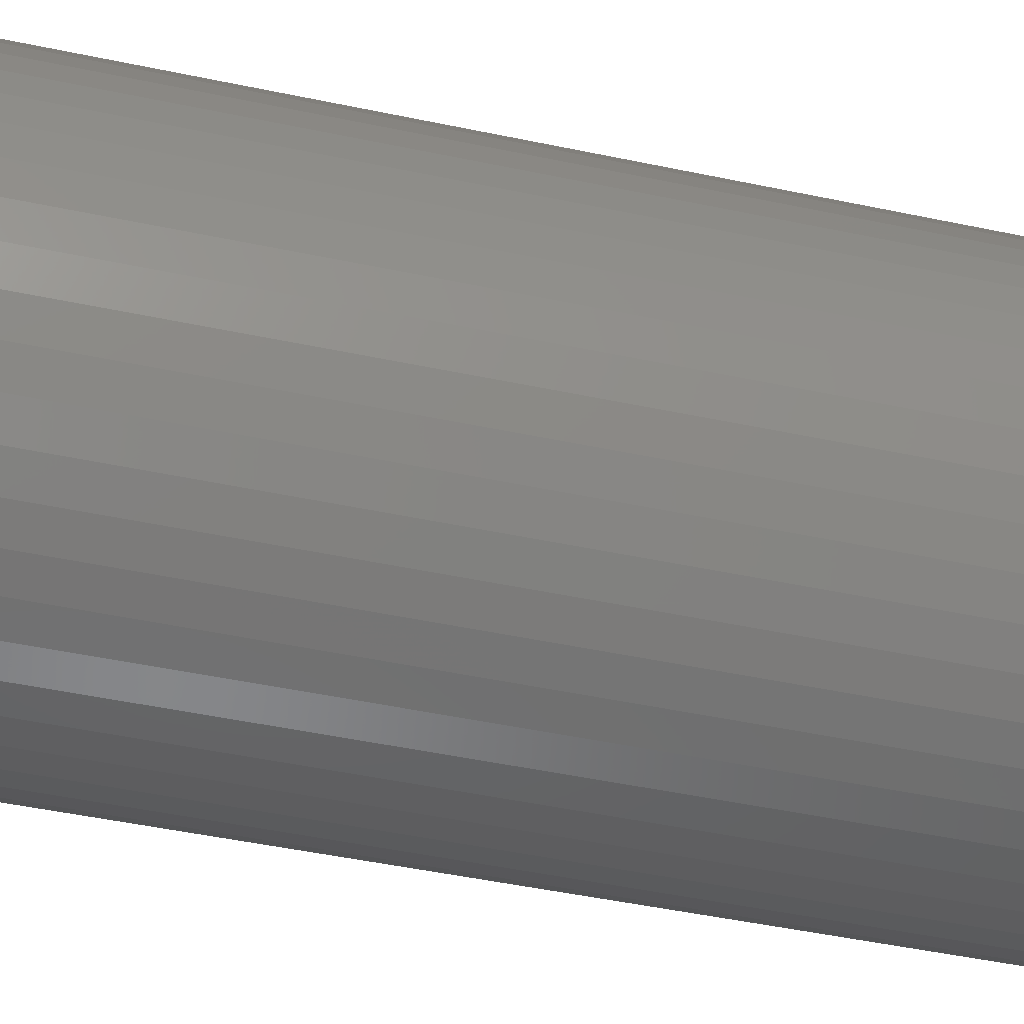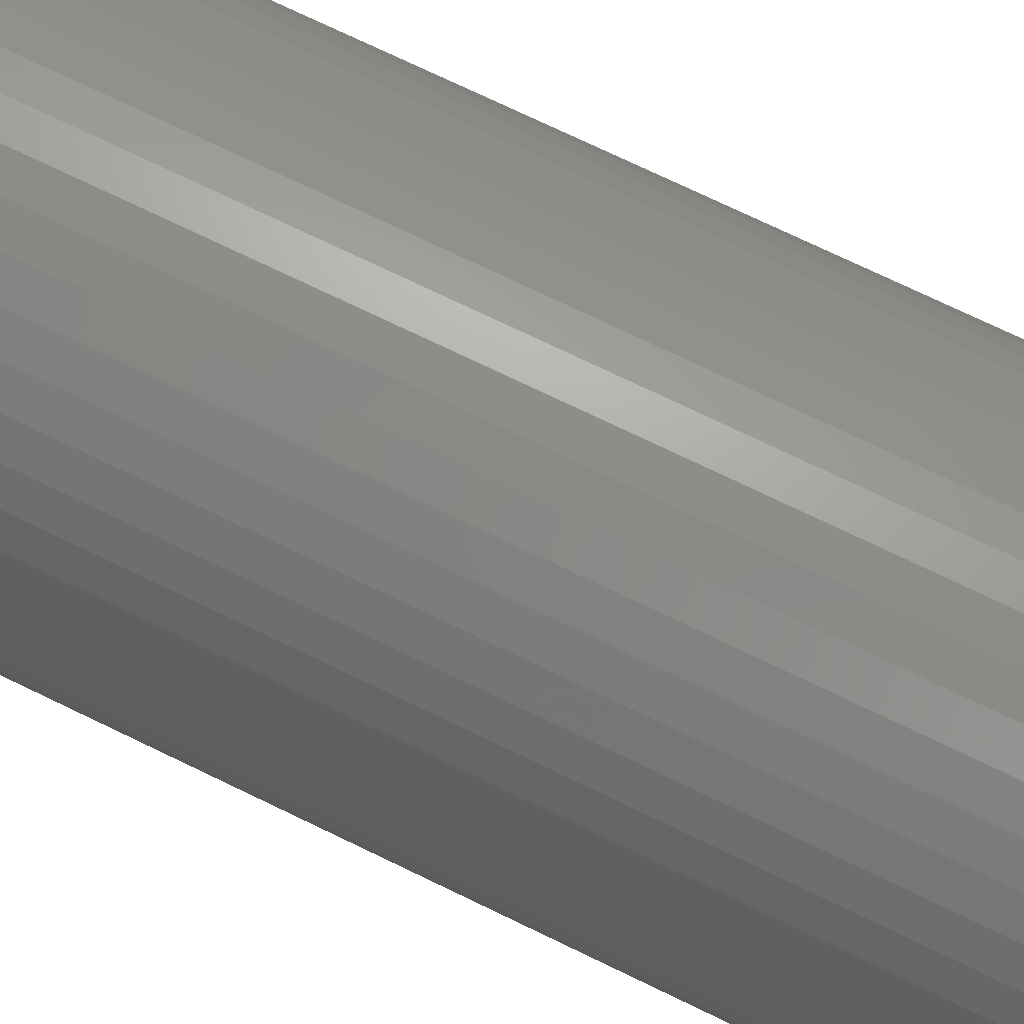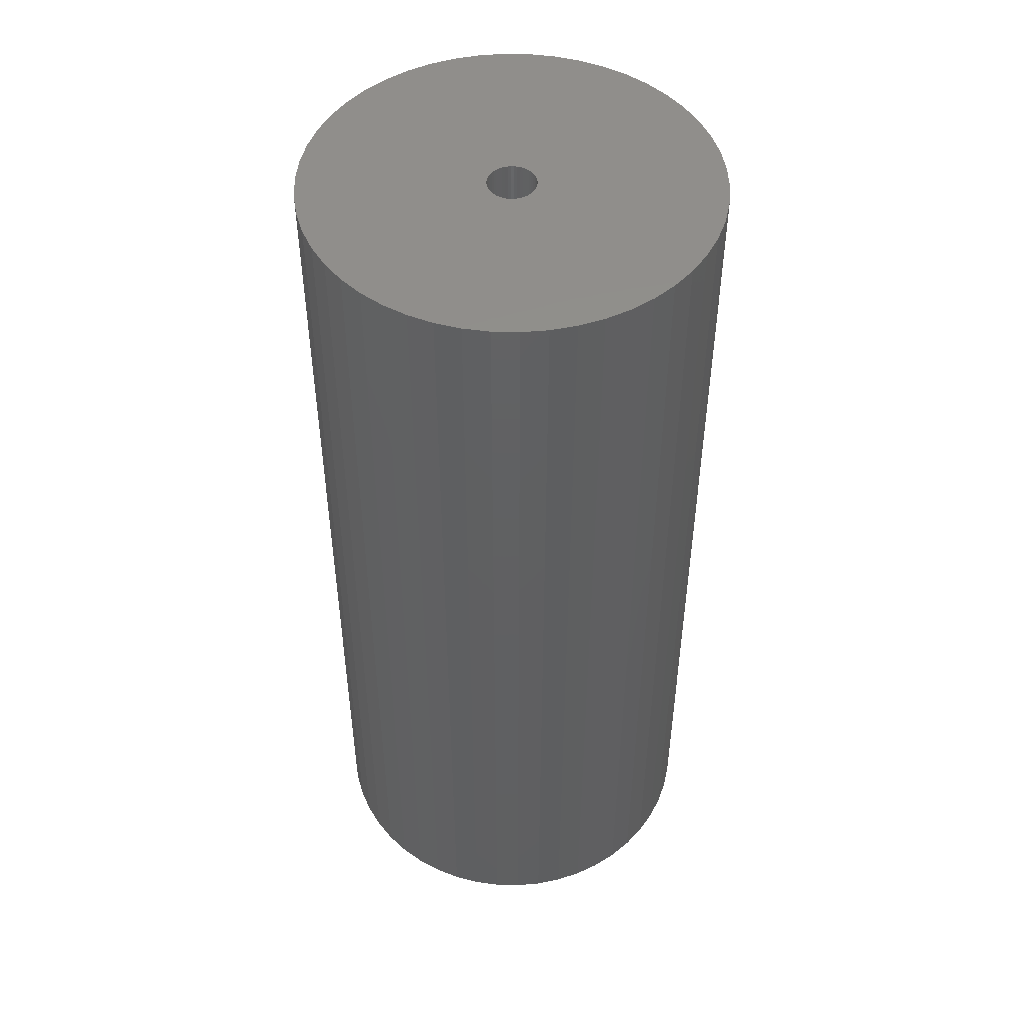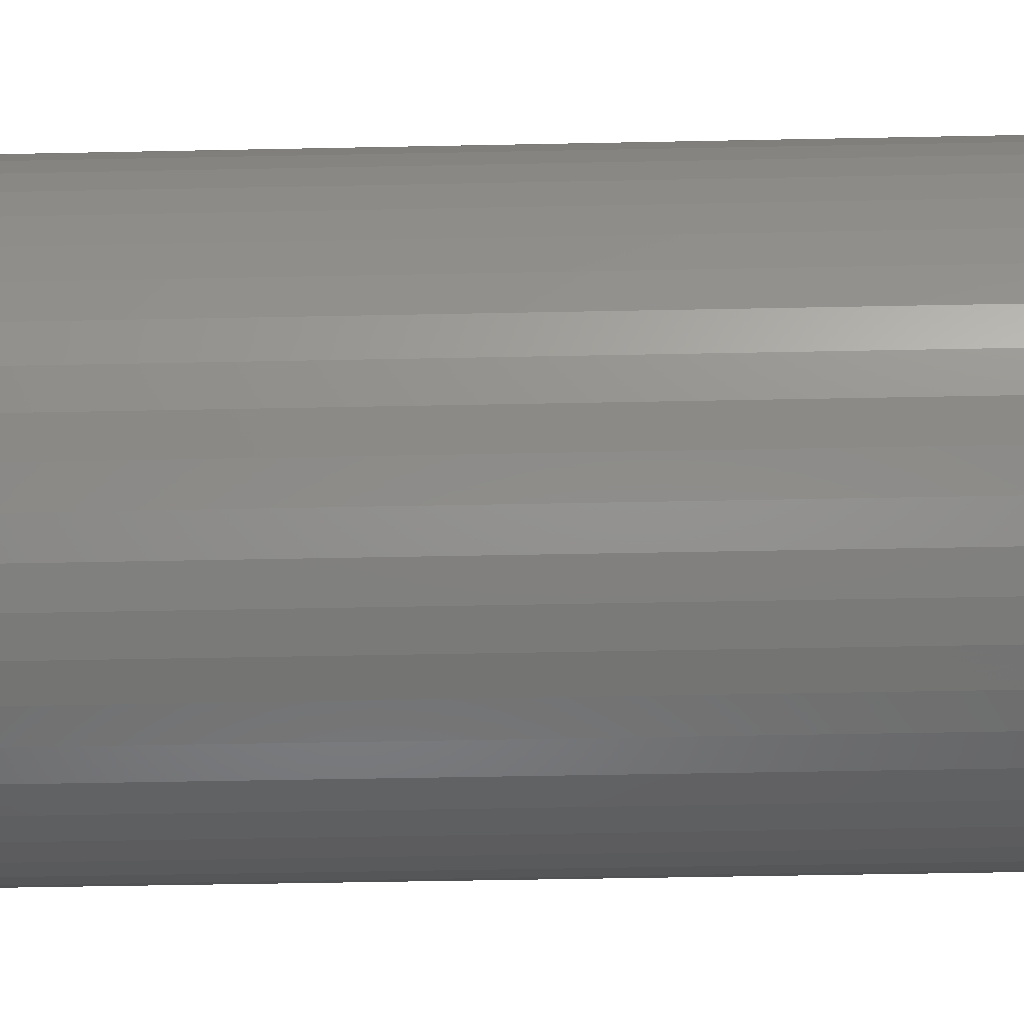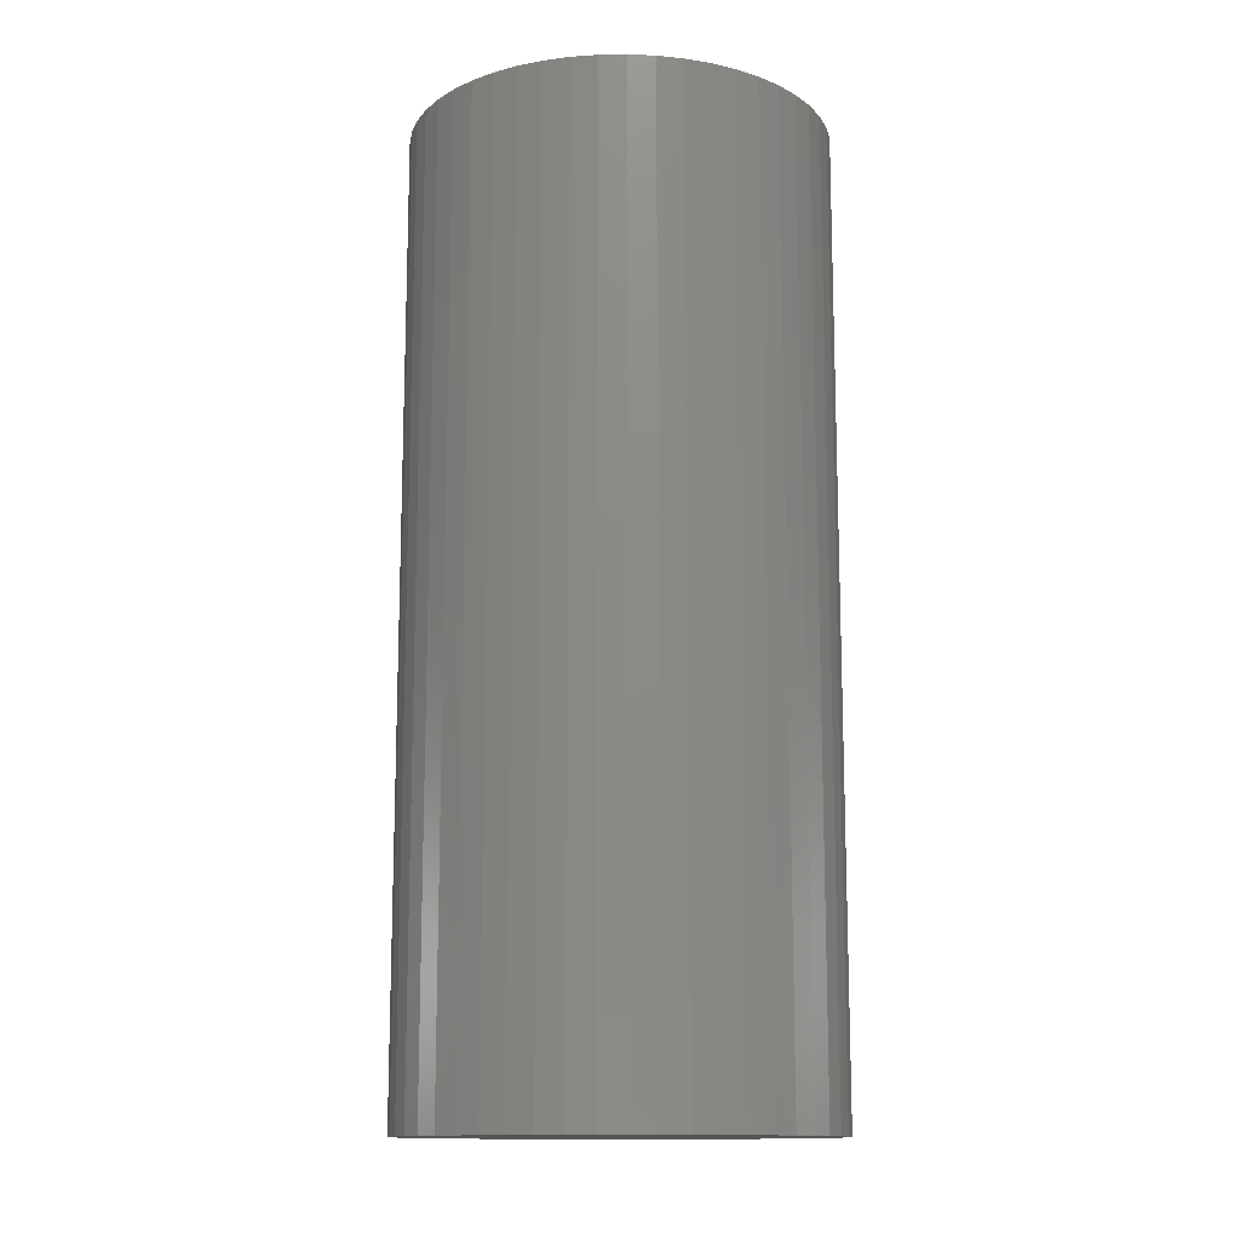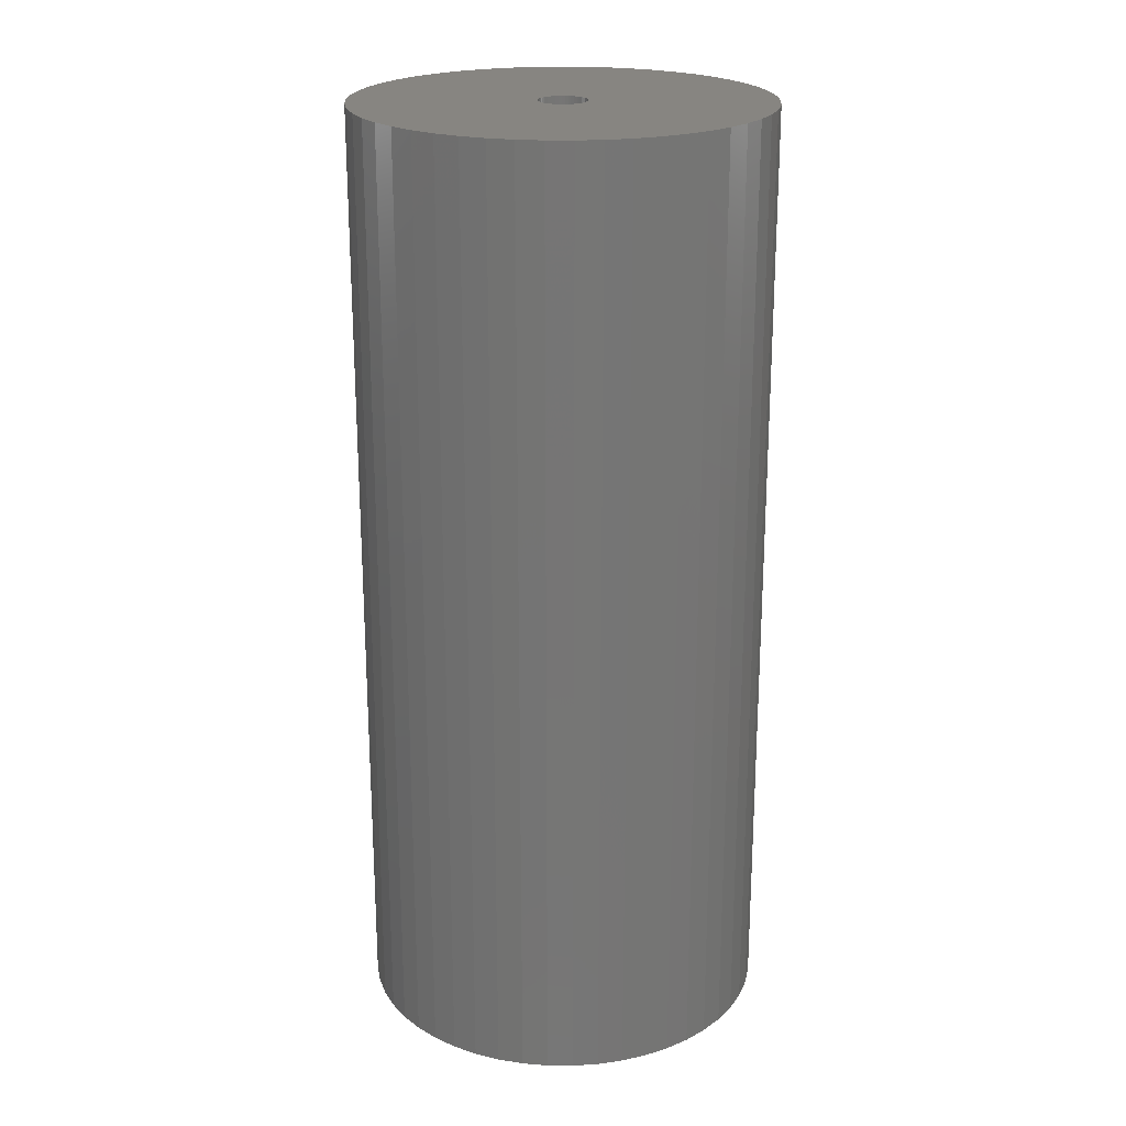
<metadata>
{"format":"stl","ext":"stl","renderer":"f3d","projection":"perspective","resolution":1024,"background":"white","views":[{"elev":-46.4,"azim":-103.7,"up":"+Y"},{"elev":74.6,"azim":115.7,"up":"+Y"},{"elev":48.7,"azim":-5.6,"up":"+Z"},{"elev":-44.3,"azim":91.4,"up":"+Y"},{"elev":-13.3,"azim":-127.9,"up":"+Z"},{"elev":22.0,"azim":152.0,"up":"+Z"}]}
</metadata>
<code>
# stl→obj: 200 verts, 400 faces
v 17 0 39
v 16.87 2.131 -39
v 16.87 2.131 39
v 17 0 -39
v -17 0 -39
v -16.87 2.131 39
v -16.87 2.131 -39
v -17 0 39
v 1.067 16.97 -39
v -1.067 16.97 39
v 1.067 16.97 39
v -1.067 16.97 -39
v -1.067 -16.97 -39
v 1.067 -16.97 39
v -1.067 -16.97 39
v 1.067 -16.97 -39
v 12.39 11.64 -39
v 10.84 13.1 39
v 12.39 11.64 39
v 10.84 13.1 -39
v -10.84 13.1 -39
v -12.39 11.64 39
v -10.84 13.1 39
v -12.39 11.64 -39
v -5.253 16.17 -39
v -7.238 15.38 39
v -5.253 16.17 39
v -7.238 15.38 -39
v 15.81 6.258 39
v 14.9 8.19 -39
v 14.9 8.19 39
v 15.81 6.258 -39
v 7.238 15.38 -39
v 5.253 16.17 39
v 7.238 15.38 39
v 5.253 16.17 -39
v 3.185 16.7 39
v 3.185 16.7 -39
v 9.109 14.35 -39
v 9.109 14.35 39
v -15.81 6.258 -39
v -14.9 8.19 39
v -14.9 8.19 -39
v -15.81 6.258 39
v 2 0 39
v 1.984 0.2507 39
v 16.47 4.228 39
v 16.87 -2.131 39
v 1.937 0.4974 39
v 1.984 -0.2507 39
v 1.86 0.7362 39
v 16.47 -4.228 39
v 1.753 0.9635 39
v 13.75 9.992 39
v 1.937 -0.4974 39
v 1.618 1.176 39
v 15.81 -6.258 39
v 1.458 1.369 39
v 1.86 -0.7362 39
v 1.275 1.541 39
v 14.9 -8.19 39
v 1.072 1.689 39
v 1.753 -0.9635 39
v 0.8516 1.81 39
v 13.75 -9.992 39
v 0.618 1.902 39
v 1.618 -1.176 39
v 12.39 -11.64 39
v 0.3748 1.965 39
v 0.1256 1.996 39
v -0.1256 1.996 39
v -0.3748 1.965 39
v -3.185 16.7 39
v -0.618 1.902 39
v -0.8516 1.81 39
v -1.072 1.689 39
v -9.109 14.35 39
v -1.275 1.541 39
v -1.458 1.369 39
v -1.618 1.176 39
v 1.458 -1.369 39
v 10.84 -13.1 39
v 1.275 -1.541 39
v 9.109 -14.35 39
v 1.072 -1.689 39
v 7.238 -15.38 39
v 0.8516 -1.81 39
v 5.253 -16.17 39
v 0.618 -1.902 39
v 3.185 -16.7 39
v 0.3748 -1.965 39
v 0.1256 -1.996 39
v -0.1256 -1.996 39
v -0.3748 -1.965 39
v -3.185 -16.7 39
v -0.618 -1.902 39
v -5.253 -16.17 39
v -0.8516 -1.81 39
v -7.238 -15.38 39
v -1.072 -1.689 39
v -9.109 -14.35 39
v -1.275 -1.541 39
v -10.84 -13.1 39
v -1.458 -1.369 39
v -12.39 -11.64 39
v -1.618 -1.176 39
v -13.75 -9.992 39
v -1.753 -0.9635 39
v -14.9 -8.19 39
v -1.86 -0.7362 39
v -15.81 -6.258 39
v -1.937 -0.4974 39
v -16.47 -4.228 39
v -1.984 -0.2507 39
v -16.87 -2.131 39
v -2 0 39
v -13.75 9.992 39
v -1.753 0.9635 39
v -1.86 0.7362 39
v -1.937 0.4974 39
v -16.47 4.228 39
v -1.984 0.2507 39
v -3.185 16.7 -39
v 2 0 -39
v 16.87 -2.131 -39
v 1.984 -0.2507 -39
v 16.47 -4.228 -39
v 1.937 -0.4974 -39
v 15.81 -6.258 -39
v 1.984 0.2507 -39
v 1.86 -0.7362 -39
v 14.9 -8.19 -39
v 16.47 4.228 -39
v 1.753 -0.9635 -39
v 13.75 -9.992 -39
v 1.937 0.4974 -39
v 1.618 -1.176 -39
v 12.39 -11.64 -39
v 1.458 -1.369 -39
v 10.84 -13.1 -39
v 1.86 0.7362 -39
v 1.275 -1.541 -39
v 9.109 -14.35 -39
v 1.072 -1.689 -39
v 7.238 -15.38 -39
v 1.753 0.9635 -39
v 0.8516 -1.81 -39
v 5.253 -16.17 -39
v 13.75 9.992 -39
v 0.618 -1.902 -39
v 3.185 -16.7 -39
v 1.618 1.176 -39
v 0.3748 -1.965 -39
v 0.1256 -1.996 -39
v -0.1256 -1.996 -39
v -0.3748 -1.965 -39
v -3.185 -16.7 -39
v -0.618 -1.902 -39
v -5.253 -16.17 -39
v -0.8516 -1.81 -39
v -7.238 -15.38 -39
v -1.072 -1.689 -39
v -9.109 -14.35 -39
v -1.275 -1.541 -39
v -10.84 -13.1 -39
v -1.458 -1.369 -39
v -12.39 -11.64 -39
v -1.618 -1.176 -39
v 1.458 1.369 -39
v 1.275 1.541 -39
v 1.072 1.689 -39
v 0.8516 1.81 -39
v 0.618 1.902 -39
v 0.3748 1.965 -39
v 0.1256 1.996 -39
v -0.1256 1.996 -39
v -0.3748 1.965 -39
v -0.618 1.902 -39
v -0.8516 1.81 -39
v -1.072 1.689 -39
v -9.109 14.35 -39
v -1.275 1.541 -39
v -1.458 1.369 -39
v -1.618 1.176 -39
v -13.75 9.992 -39
v -1.753 0.9635 -39
v -1.86 0.7362 -39
v -1.937 0.4974 -39
v -16.47 4.228 -39
v -1.984 0.2507 -39
v -2 0 -39
v -13.75 -9.992 -39
v -1.753 -0.9635 -39
v -14.9 -8.19 -39
v -1.86 -0.7362 -39
v -15.81 -6.258 -39
v -1.937 -0.4974 -39
v -16.47 -4.228 -39
v -1.984 -0.2507 -39
v -16.87 -2.131 -39
f 1 2 3
f 2 1 4
f 5 6 7
f 6 5 8
f 9 10 11
f 10 9 12
f 13 14 15
f 14 13 16
f 17 18 19
f 18 17 20
f 21 22 23
f 22 21 24
f 25 26 27
f 26 25 28
f 29 30 31
f 30 29 32
f 33 34 35
f 34 33 36
f 36 37 34
f 37 36 38
f 39 35 40
f 35 39 33
f 41 42 43
f 42 41 44
f 45 1 3
f 46 3 47
f 1 45 48
f 49 47 29
f 50 48 45
f 51 29 31
f 48 50 52
f 53 31 54
f 55 52 50
f 56 54 19
f 52 55 57
f 58 19 18
f 59 57 55
f 60 18 40
f 57 59 61
f 62 40 35
f 63 61 59
f 64 35 34
f 61 63 65
f 66 34 37
f 67 65 63
f 65 67 68
f 3 46 45
f 47 49 46
f 29 51 49
f 31 53 51
f 54 56 53
f 19 58 56
f 18 60 58
f 40 62 60
f 69 37 11
f 35 64 62
f 34 66 64
f 37 69 66
f 11 70 69
f 11 71 70
f 10 71 11
f 71 10 72
f 73 72 10
f 72 73 74
f 27 74 73
f 74 27 75
f 26 75 27
f 75 26 76
f 77 76 26
f 76 77 78
f 23 78 77
f 78 23 79
f 22 79 23
f 79 22 80
f 81 68 67
f 68 81 82
f 83 82 81
f 82 83 84
f 85 84 83
f 84 85 86
f 87 86 85
f 86 87 88
f 89 88 87
f 88 89 90
f 91 90 89
f 90 91 14
f 92 14 91
f 93 14 92
f 15 93 94
f 95 94 96
f 97 96 98
f 93 15 14
f 99 98 100
f 101 100 102
f 103 102 104
f 105 104 106
f 107 106 108
f 109 108 110
f 111 110 112
f 113 112 114
f 115 114 116
f 117 80 22
f 94 95 15
f 80 117 118
f 96 97 95
f 42 118 117
f 98 99 97
f 118 42 119
f 100 101 99
f 44 119 42
f 102 103 101
f 119 44 120
f 104 105 103
f 121 120 44
f 106 107 105
f 120 121 122
f 108 109 107
f 6 122 121
f 110 111 109
f 122 6 116
f 112 113 111
f 8 116 6
f 114 115 113
f 116 8 115
f 12 73 10
f 73 12 123
f 124 4 125
f 126 125 127
f 4 124 2
f 128 127 129
f 130 2 124
f 131 129 132
f 2 130 133
f 134 132 135
f 136 133 130
f 137 135 138
f 133 136 32
f 139 138 140
f 141 32 136
f 142 140 143
f 32 141 30
f 144 143 145
f 146 30 141
f 147 145 148
f 30 146 149
f 150 148 151
f 152 149 146
f 149 152 17
f 125 126 124
f 127 128 126
f 129 131 128
f 132 134 131
f 135 137 134
f 138 139 137
f 140 142 139
f 143 144 142
f 153 151 16
f 145 147 144
f 148 150 147
f 151 153 150
f 16 154 153
f 16 155 154
f 13 155 16
f 155 13 156
f 157 156 13
f 156 157 158
f 159 158 157
f 158 159 160
f 161 160 159
f 160 161 162
f 163 162 161
f 162 163 164
f 165 164 163
f 164 165 166
f 167 166 165
f 166 167 168
f 169 17 152
f 17 169 20
f 170 20 169
f 20 170 39
f 171 39 170
f 39 171 33
f 172 33 171
f 33 172 36
f 173 36 172
f 36 173 38
f 174 38 173
f 38 174 9
f 175 9 174
f 176 9 175
f 12 176 177
f 123 177 178
f 25 178 179
f 176 12 9
f 28 179 180
f 181 180 182
f 21 182 183
f 24 183 184
f 185 184 186
f 43 186 187
f 41 187 188
f 189 188 190
f 7 190 191
f 192 168 167
f 177 123 12
f 168 192 193
f 178 25 123
f 194 193 192
f 179 28 25
f 193 194 195
f 180 181 28
f 196 195 194
f 182 21 181
f 195 196 197
f 183 24 21
f 198 197 196
f 184 185 24
f 197 198 199
f 186 43 185
f 200 199 198
f 187 41 43
f 199 200 191
f 188 189 41
f 5 191 200
f 190 7 189
f 191 5 7
f 16 90 14
f 90 16 151
f 47 32 29
f 32 47 133
f 3 133 47
f 133 3 2
f 54 17 19
f 17 54 149
f 31 149 54
f 149 31 30
f 38 11 37
f 11 38 9
f 20 40 18
f 40 20 39
f 43 117 185
f 117 43 42
f 185 22 24
f 22 185 117
f 189 44 41
f 44 189 121
f 7 121 189
f 121 7 6
f 28 77 26
f 77 28 181
f 181 23 77
f 23 181 21
f 123 27 73
f 27 123 25
f 48 4 1
f 4 48 125
f 61 129 57
f 129 61 132
f 167 103 105
f 103 167 165
f 194 111 196
f 111 194 109
f 192 109 194
f 109 192 107
f 145 84 86
f 84 145 143
f 57 127 52
f 127 57 129
f 167 107 192
f 107 167 105
f 198 115 200
f 115 198 113
f 200 8 5
f 8 200 115
f 196 113 198
f 113 196 111
f 140 68 82
f 68 140 138
f 148 86 88
f 86 148 145
f 151 88 90
f 88 151 148
f 52 125 48
f 125 52 127
f 65 132 61
f 132 65 135
f 68 135 65
f 135 68 138
f 157 15 95
f 15 157 13
f 159 95 97
f 95 159 157
f 161 97 99
f 97 161 159
f 165 101 103
f 101 165 163
f 163 99 101
f 99 163 161
f 143 82 84
f 82 143 140
f 146 56 152
f 56 146 53
f 173 64 66
f 64 173 172
f 179 74 75
f 74 179 178
f 119 186 118
f 186 119 187
f 128 50 126
f 50 128 55
f 170 58 60
f 58 170 169
f 176 70 71
f 70 176 175
f 171 60 62
f 60 171 170
f 122 188 120
f 188 122 190
f 80 183 79
f 183 80 184
f 180 75 76
f 75 180 179
f 178 72 74
f 72 178 177
f 124 46 130
f 46 124 45
f 164 104 102
f 104 164 166
f 108 195 110
f 195 108 193
f 144 87 85
f 87 144 147
f 152 58 169
f 58 152 56
f 174 66 69
f 66 174 173
f 175 69 70
f 69 175 174
f 172 62 64
f 62 172 171
f 116 190 122
f 190 116 191
f 120 187 119
f 187 120 188
f 118 184 80
f 184 118 186
f 177 71 72
f 71 177 176
f 182 76 78
f 76 182 180
f 183 78 79
f 78 183 182
f 126 45 124
f 45 126 50
f 154 93 92
f 93 154 155
f 110 197 112
f 197 110 195
f 106 193 108
f 193 106 168
f 153 92 91
f 92 153 154
f 139 83 81
f 83 139 142
f 141 53 146
f 53 141 51
f 136 51 141
f 51 136 49
f 130 49 136
f 49 130 46
f 134 59 131
f 59 134 63
f 131 55 128
f 55 131 59
f 158 98 96
f 98 158 160
f 156 96 94
f 96 156 158
f 114 191 116
f 191 114 199
f 104 168 106
f 168 104 166
f 147 89 87
f 89 147 150
f 150 91 89
f 91 150 153
f 142 85 83
f 85 142 144
f 137 63 134
f 63 137 67
f 139 67 137
f 67 139 81
f 155 94 93
f 94 155 156
f 160 100 98
f 100 160 162
f 112 199 114
f 199 112 197
f 162 102 100
f 102 162 164

</code>
